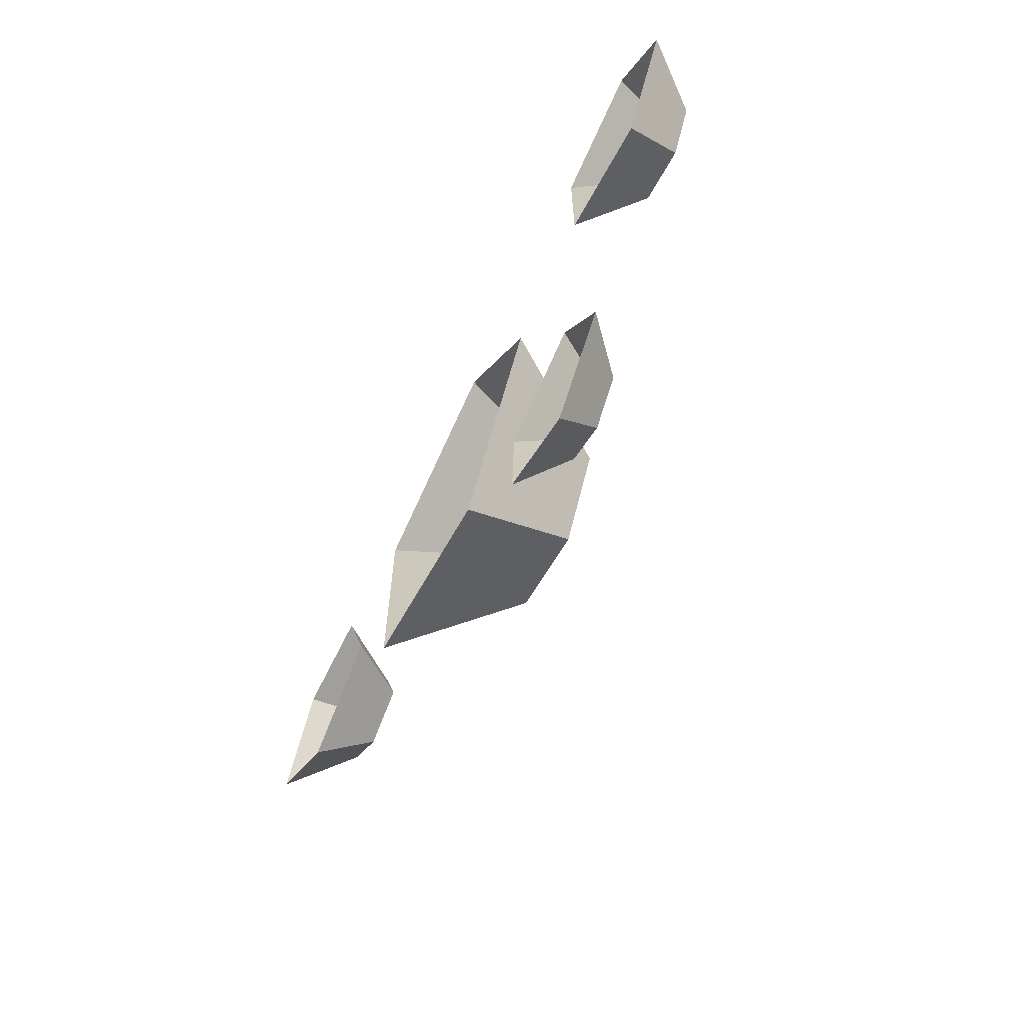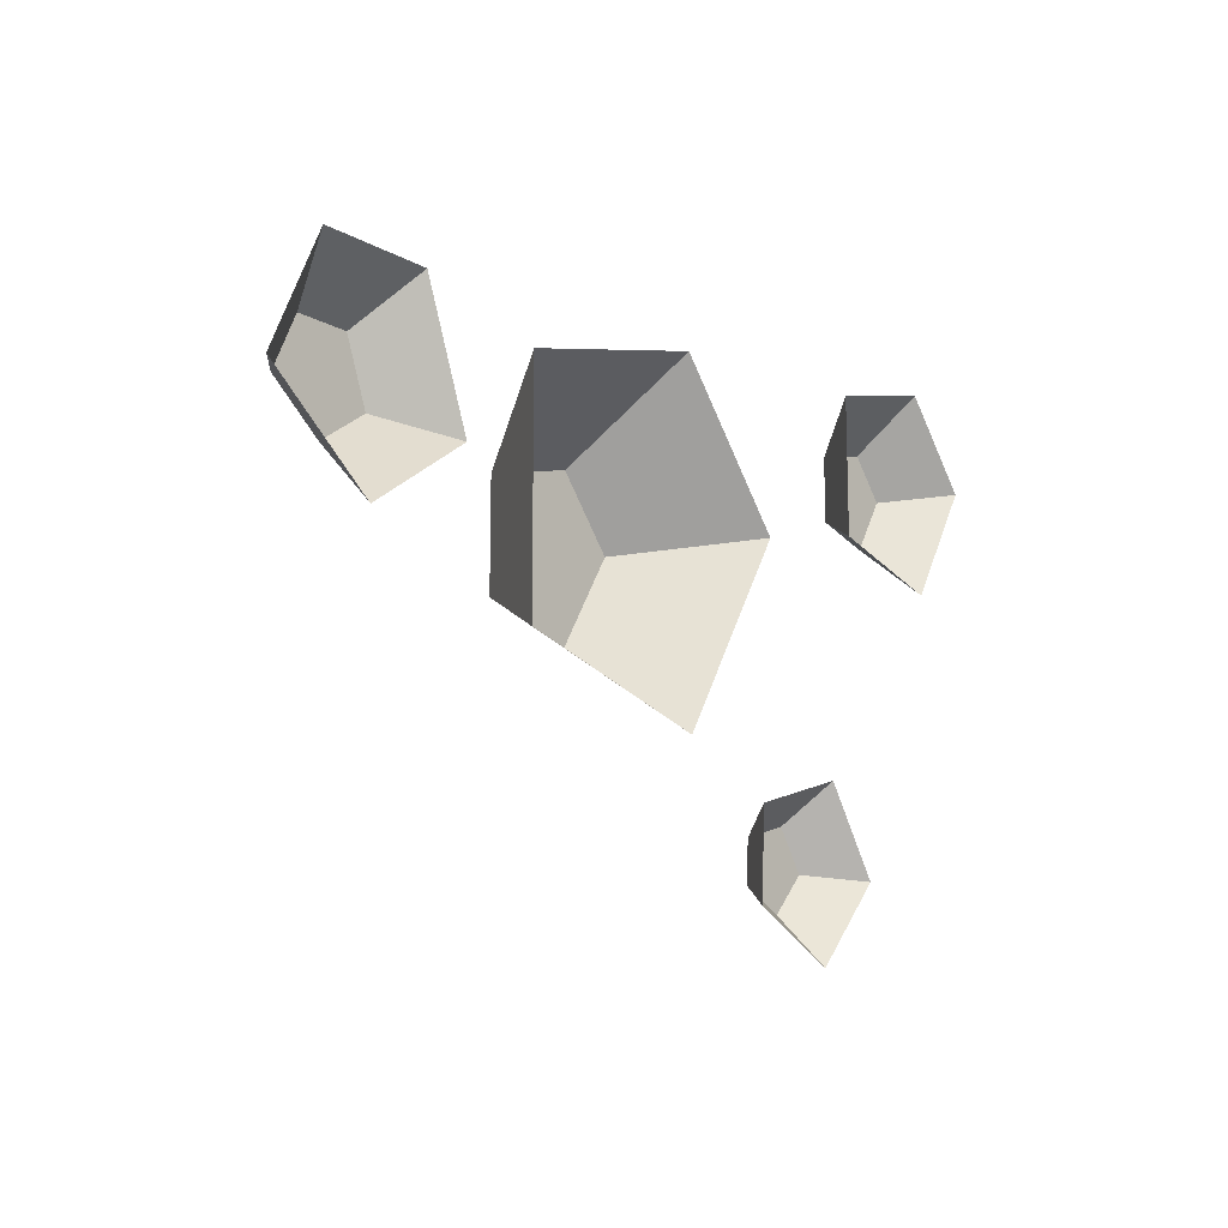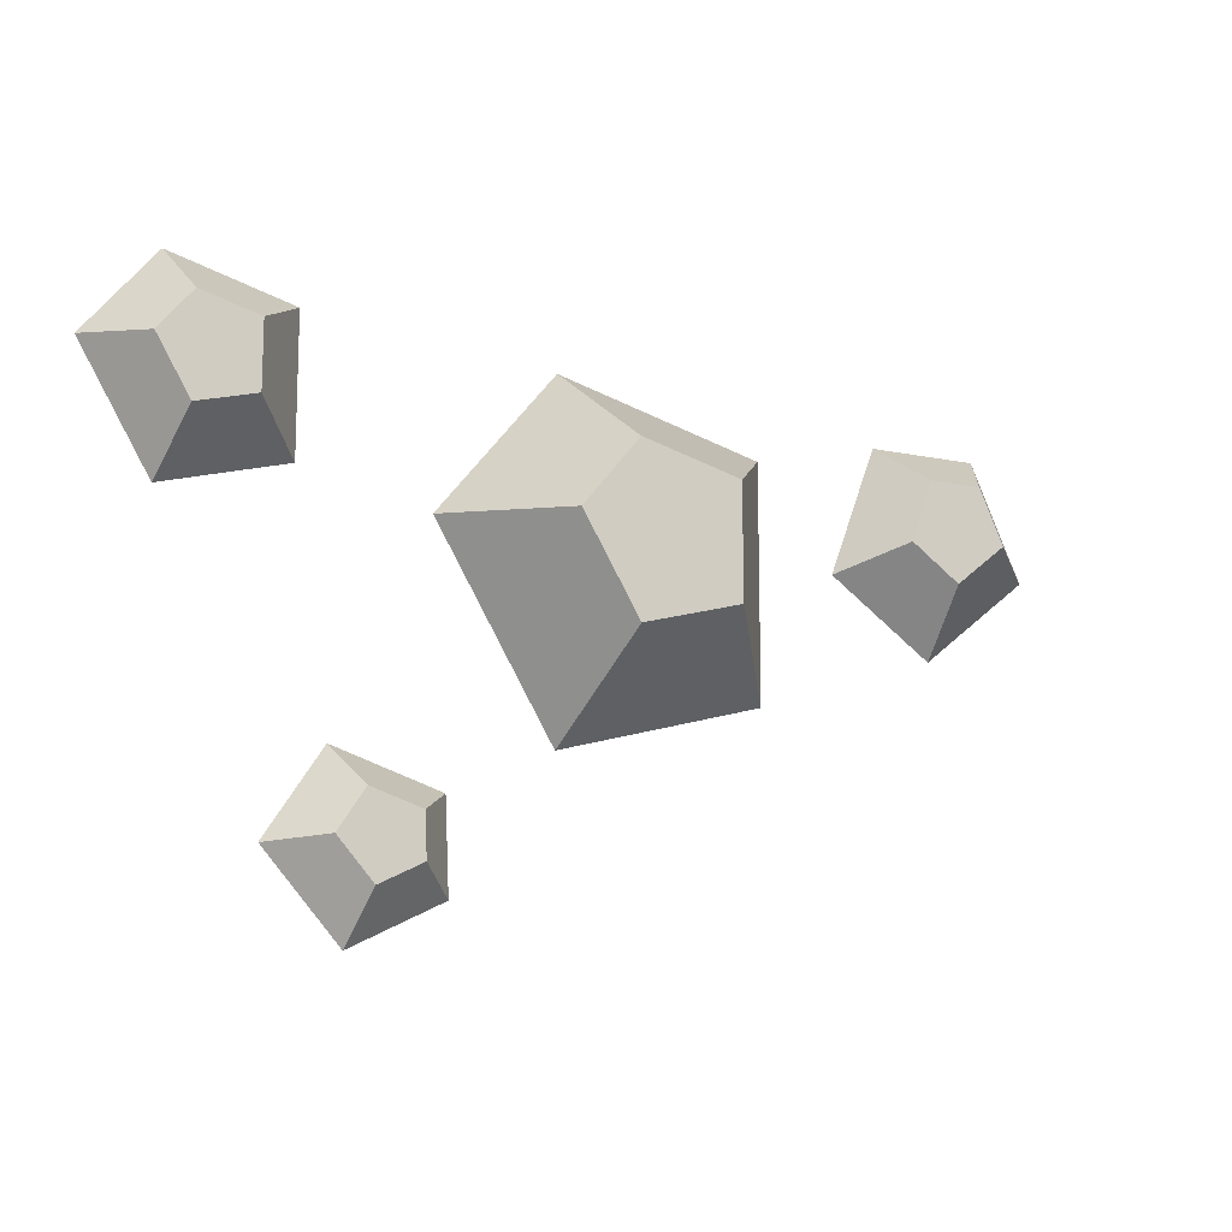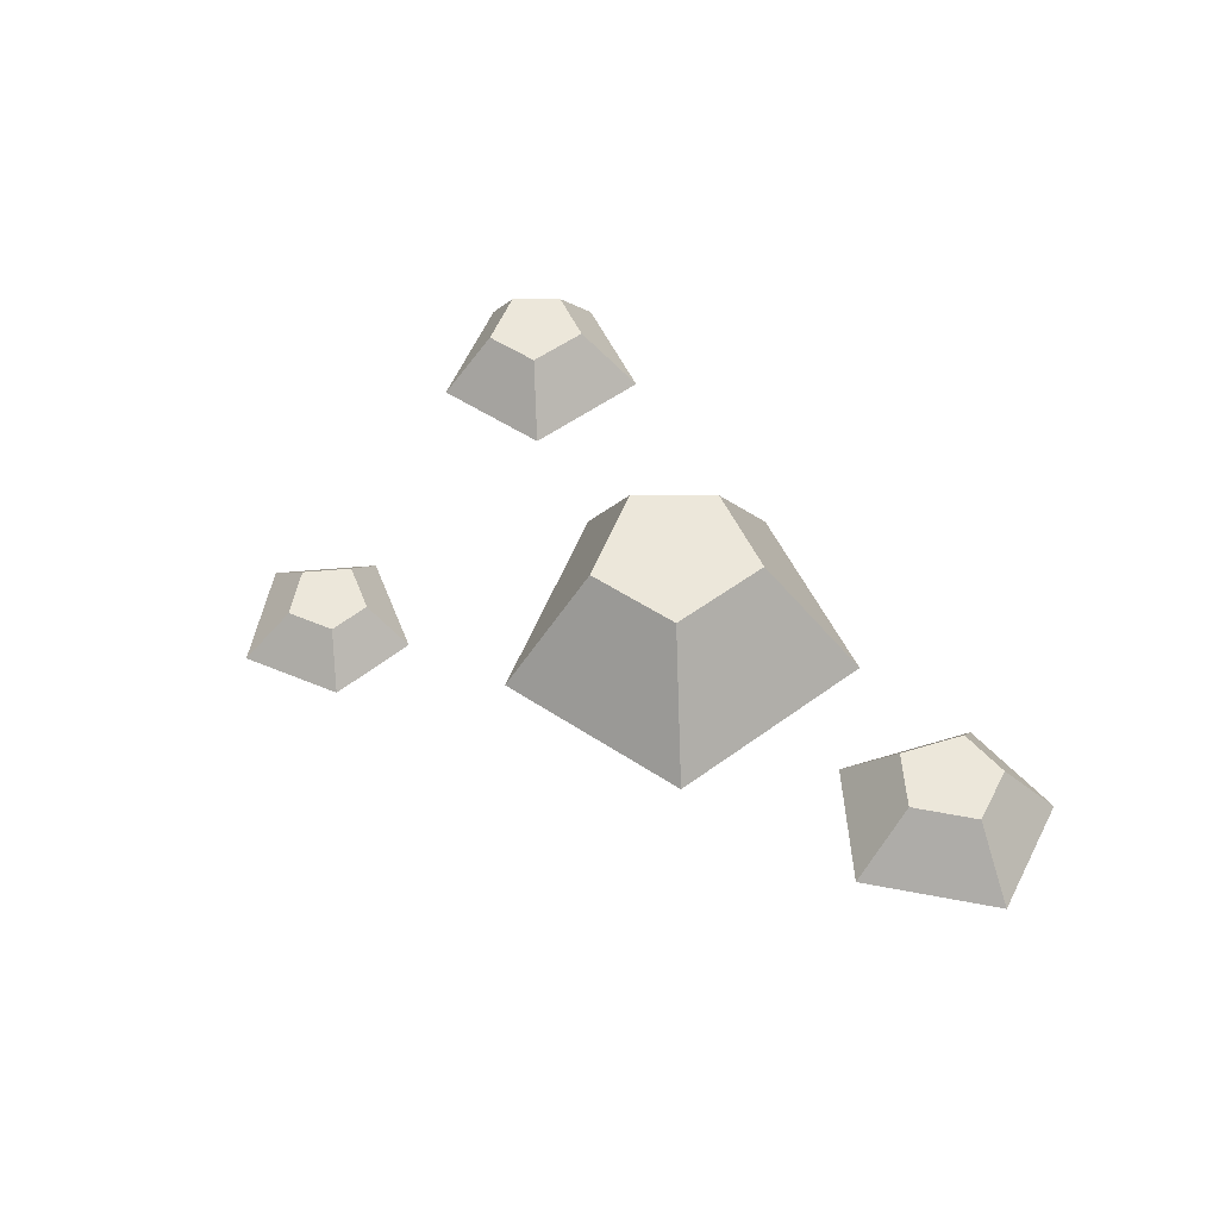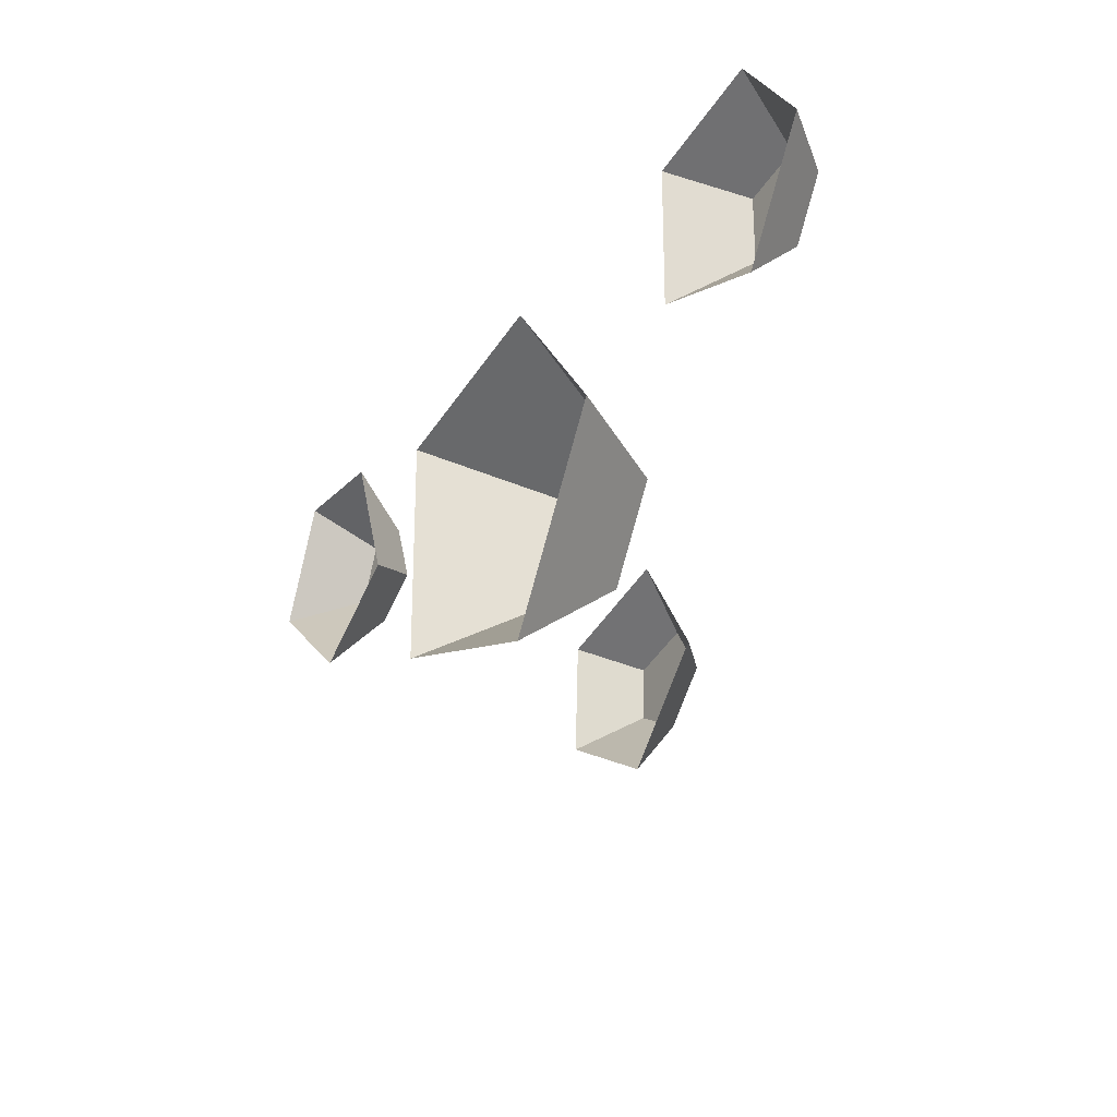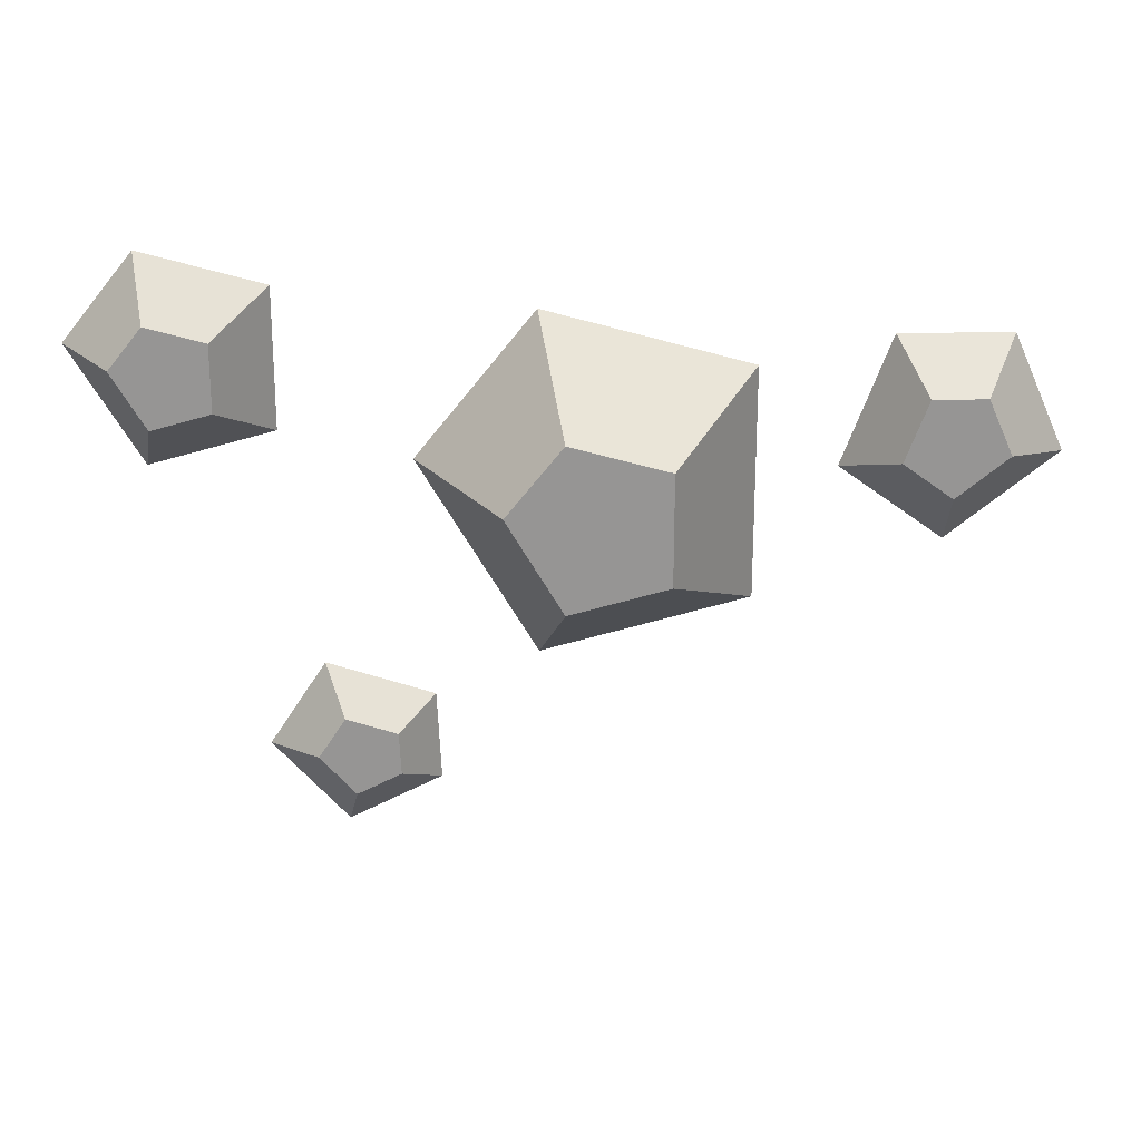
<metadata>
{"format":"obj","ext":"obj","renderer":"f3d","projection":"perspective","resolution":1024,"background":"white","views":[{"elev":-65.2,"azim":63.8,"up":"+Z"},{"elev":-14.2,"azim":-50.3,"up":"+Z"},{"elev":-13.4,"azim":154.2,"up":"+Z"},{"elev":50.9,"azim":-128.9,"up":"+Y"},{"elev":-25.3,"azim":57.9,"up":"+Z"},{"elev":22.5,"azim":178.7,"up":"+Z"}]}
</metadata>
<code>
v 2.567 0 -9.735
v -15.62 0 -4.812
v 0.5249 10.98 -1.727
v -8.116 10.98 0.6123
v 0.5249 10.98 12.77
v -8.116 10.98 10.43
v 2.567 0 20.78
v -15.62 0 15.85
v 5.47 10.98 6.66
v 12.97 0 7.918
v 35.02 0 7.572
v 24.15 0 10.52
v 33.8 5.454 12.36
v 28.64 5.454 13.76
v 33.8 5.454 21.03
v 28.64 5.454 19.63
v 35.02 0 25.81
v 24.15 0 22.87
v 36.76 5.454 17.37
v 41.25 0 18.13
v -22.52 0 7.014
v -31.66 0 0.4372
v -27 5.454 9.089
v -31.34 5.454 5.964
v -33.72 5.454 14.56
v -35.9 5.454 9.669
v -36.67 0 18.53
v -41.25 0 8.234
v -29.02 5.454 14.55
v -26.78 0 18.5
v 21.02 0 -10.65
v 26.05 0 -18.3
v 19.18 3.916 -14.22
v 21.57 3.916 -17.85
v 14.51 3.916 -19.49
v 18.4 3.916 -21.42
v 11.18 0 -21.74
v 19.38 0 -25.81
v 14.68 3.916 -15.67
v 11.54 0 -13.71
f 1 2 4 3
f 3 4 6 9
f 5 6 8 7
f 2 8 6 4
f 10 1 3 9
f 7 10 9 5
f 9 6 5
f 11 12 14 13
f 13 14 16 19
f 15 16 18 17
f 12 18 16 14
f 20 11 13 19
f 17 20 19 15
f 19 16 15
f 21 22 24 23
f 23 24 26 29
f 25 26 28 27
f 22 28 26 24
f 30 21 23 29
f 27 30 29 25
f 29 26 25
f 31 32 34 33
f 33 34 36 39
f 35 36 38 37
f 32 38 36 34
f 40 31 33 39
f 37 40 39 35
f 39 36 35

</code>
